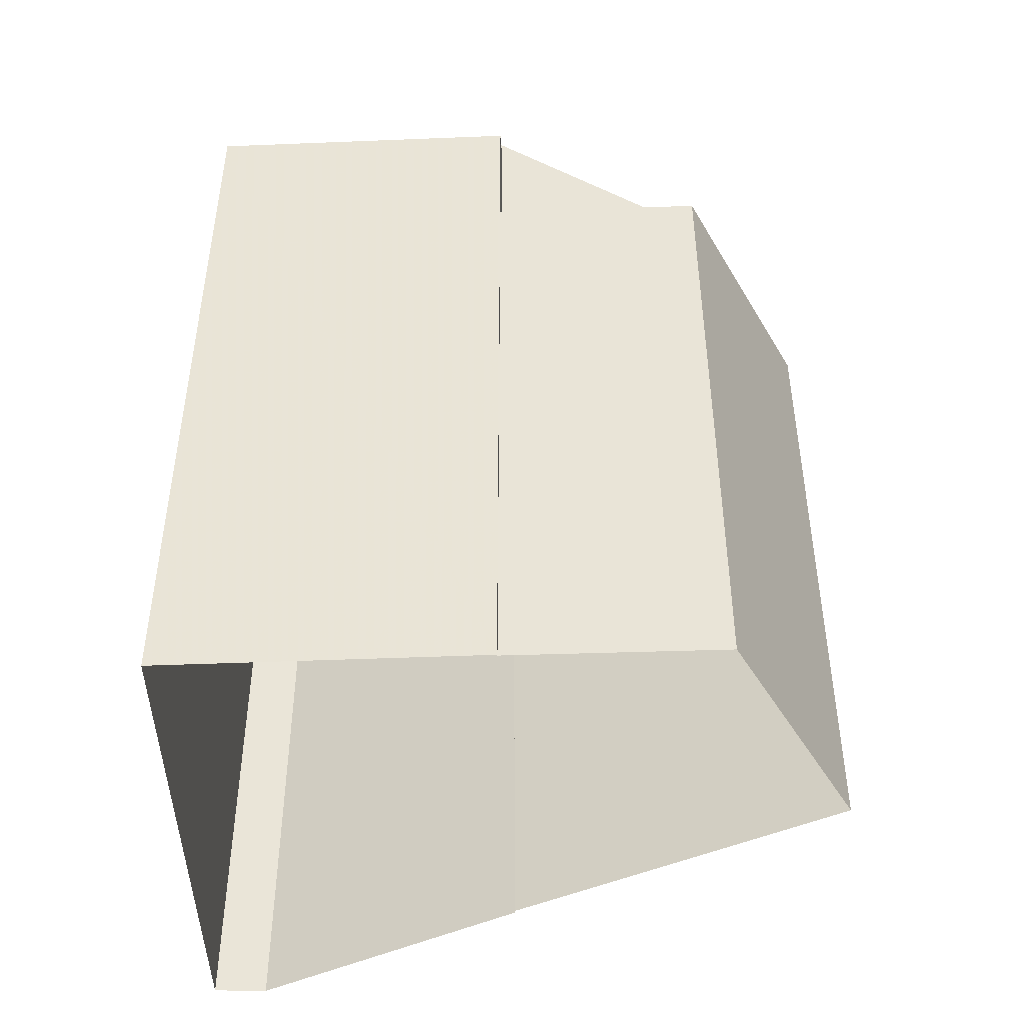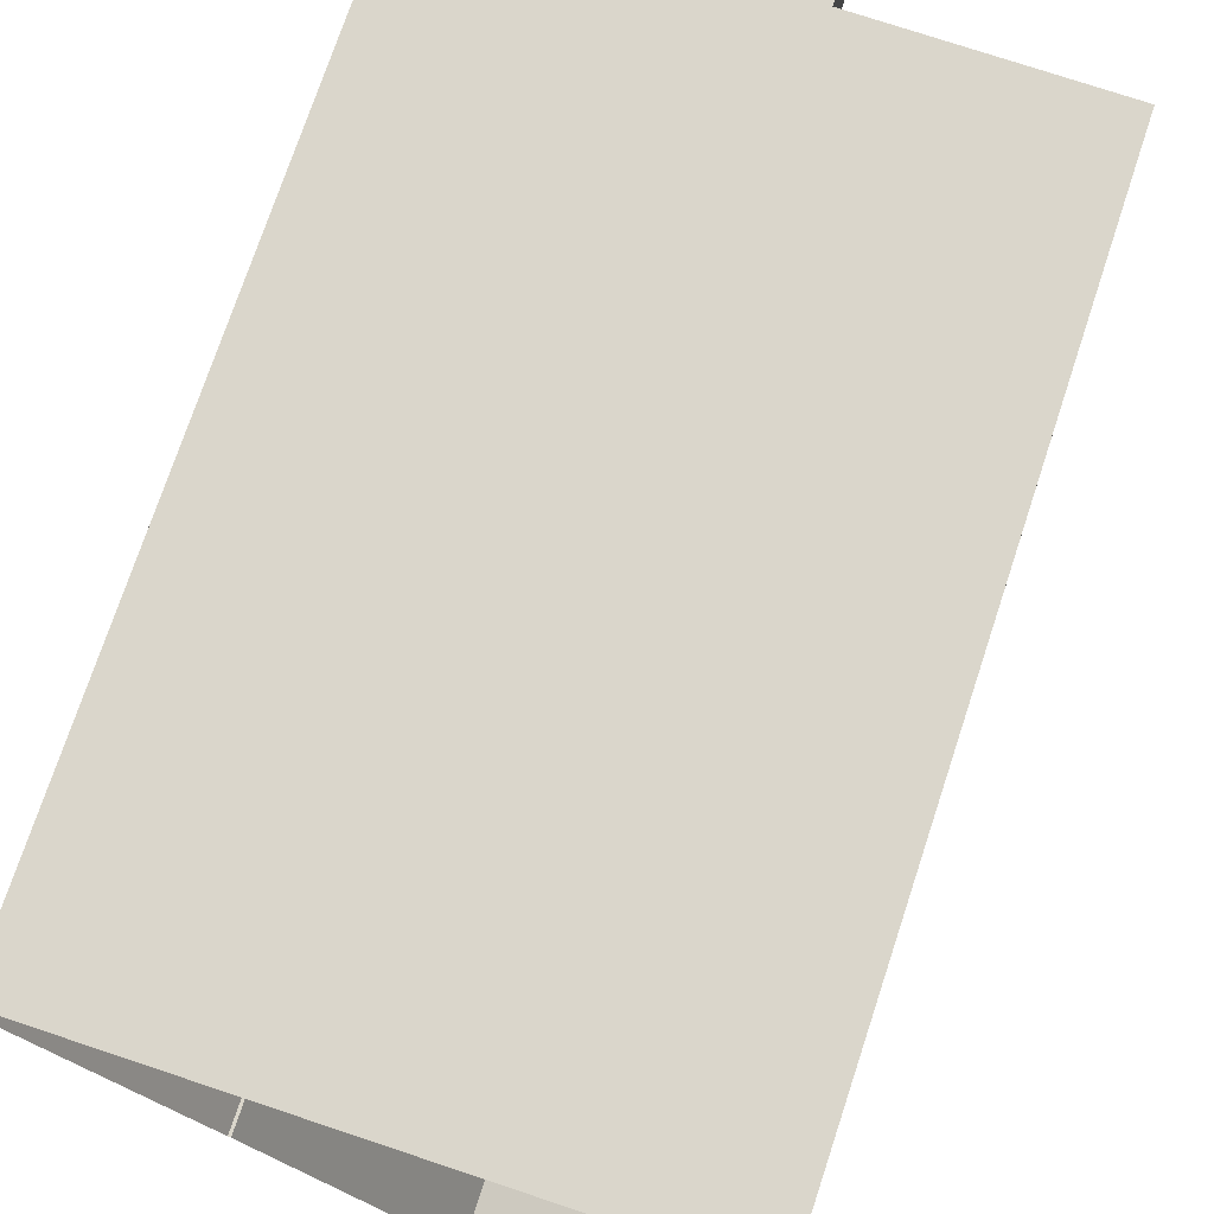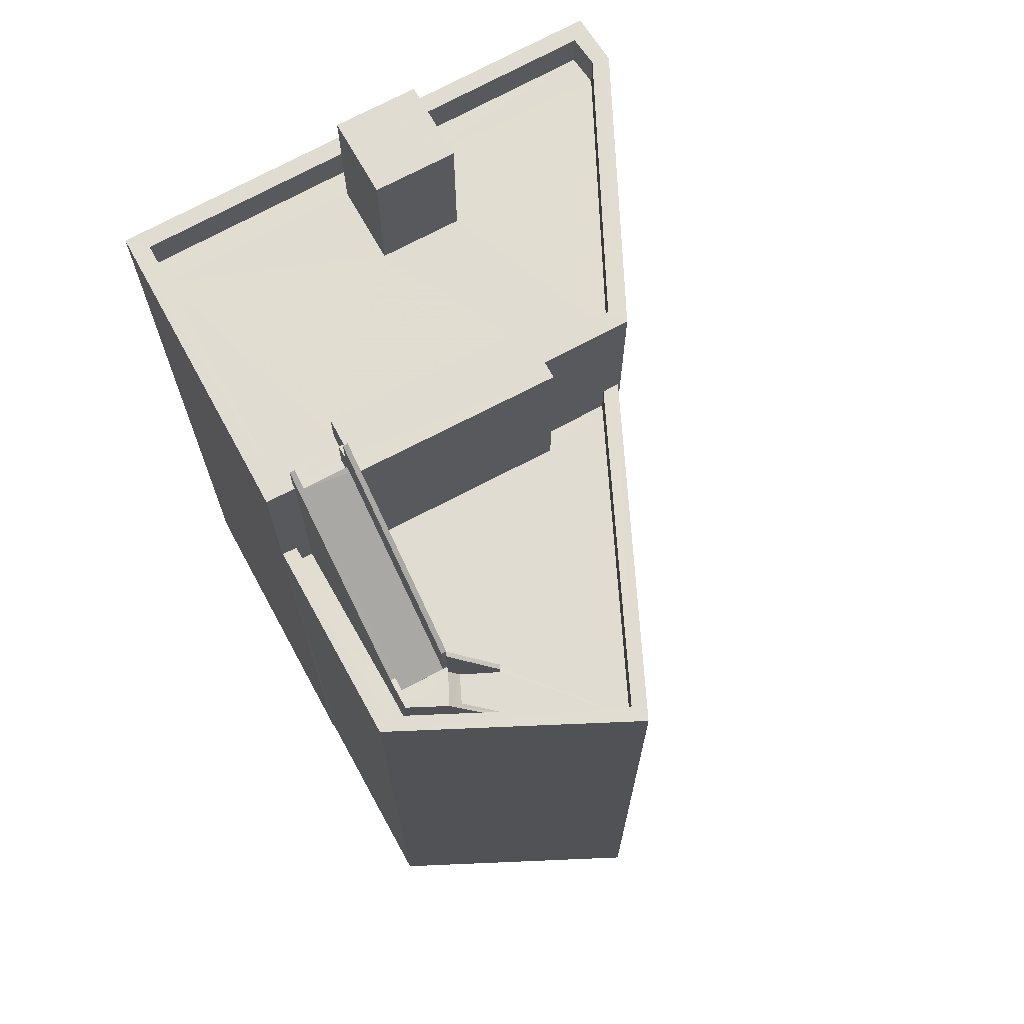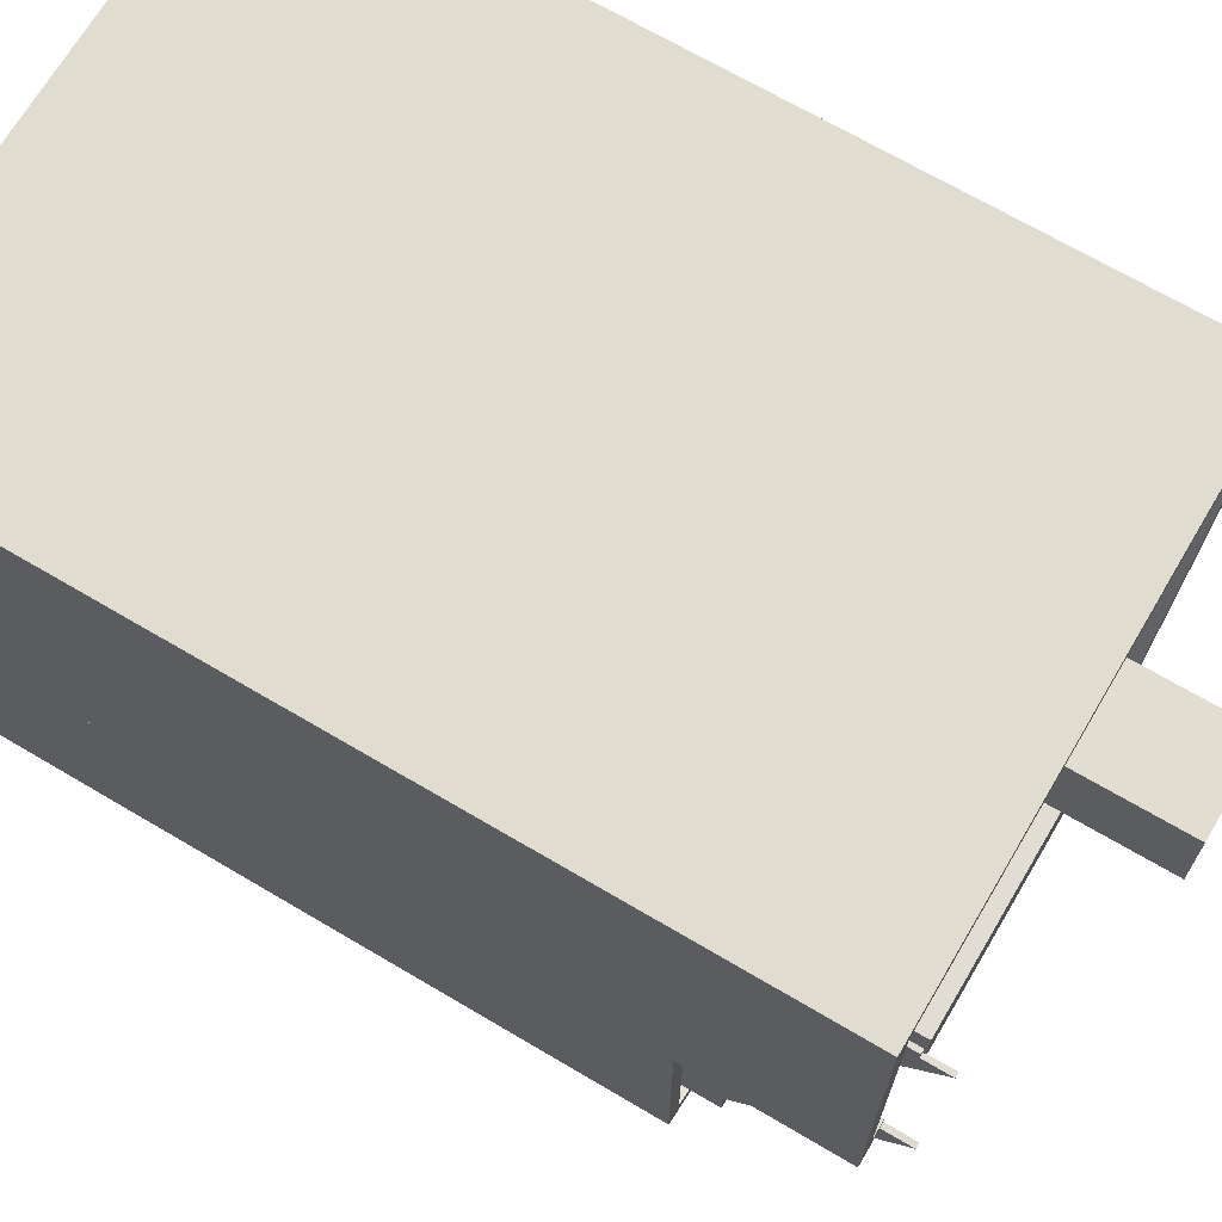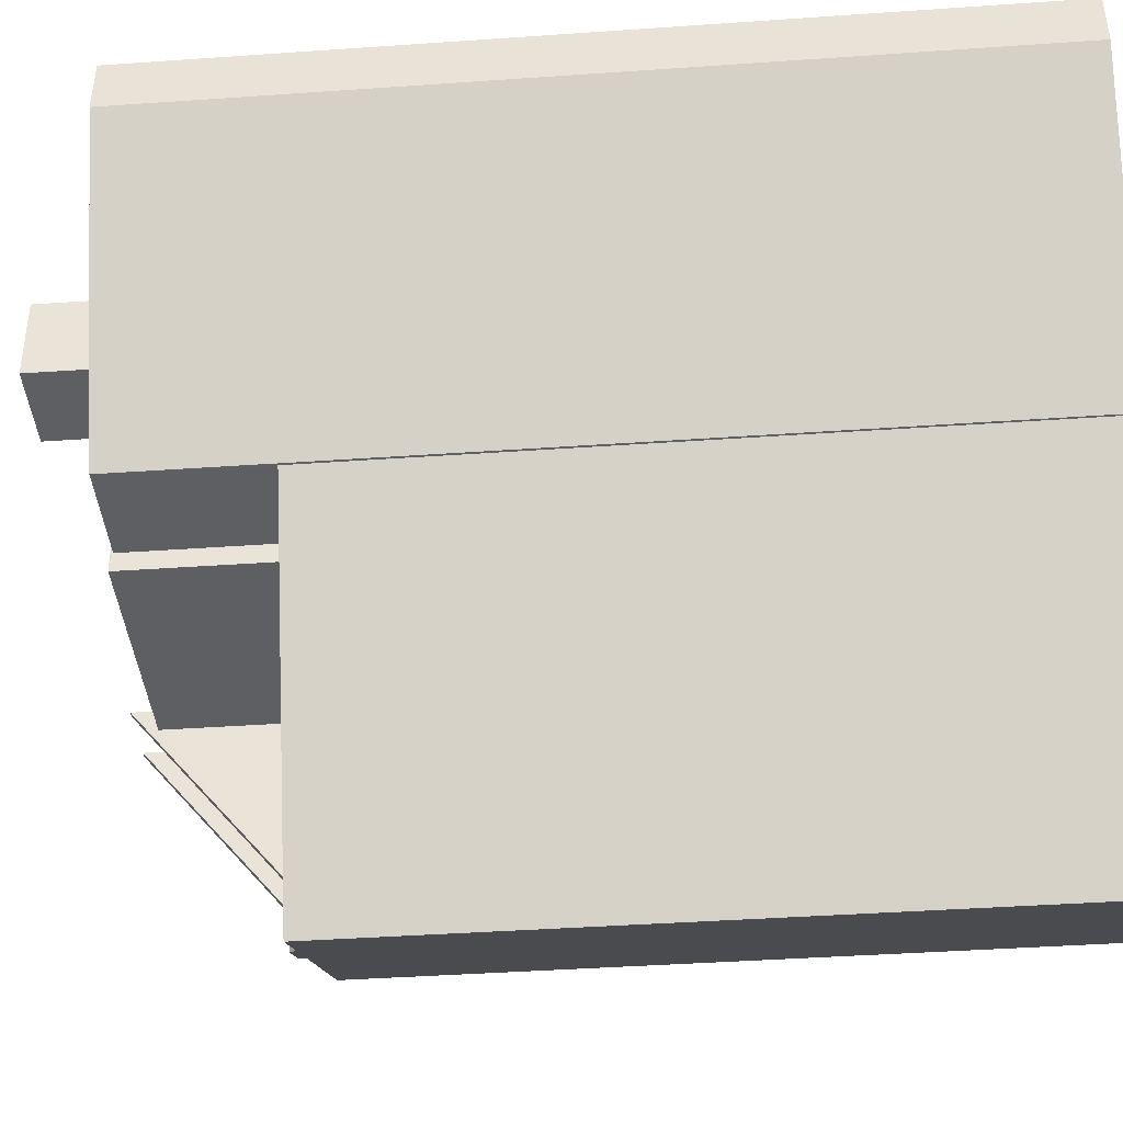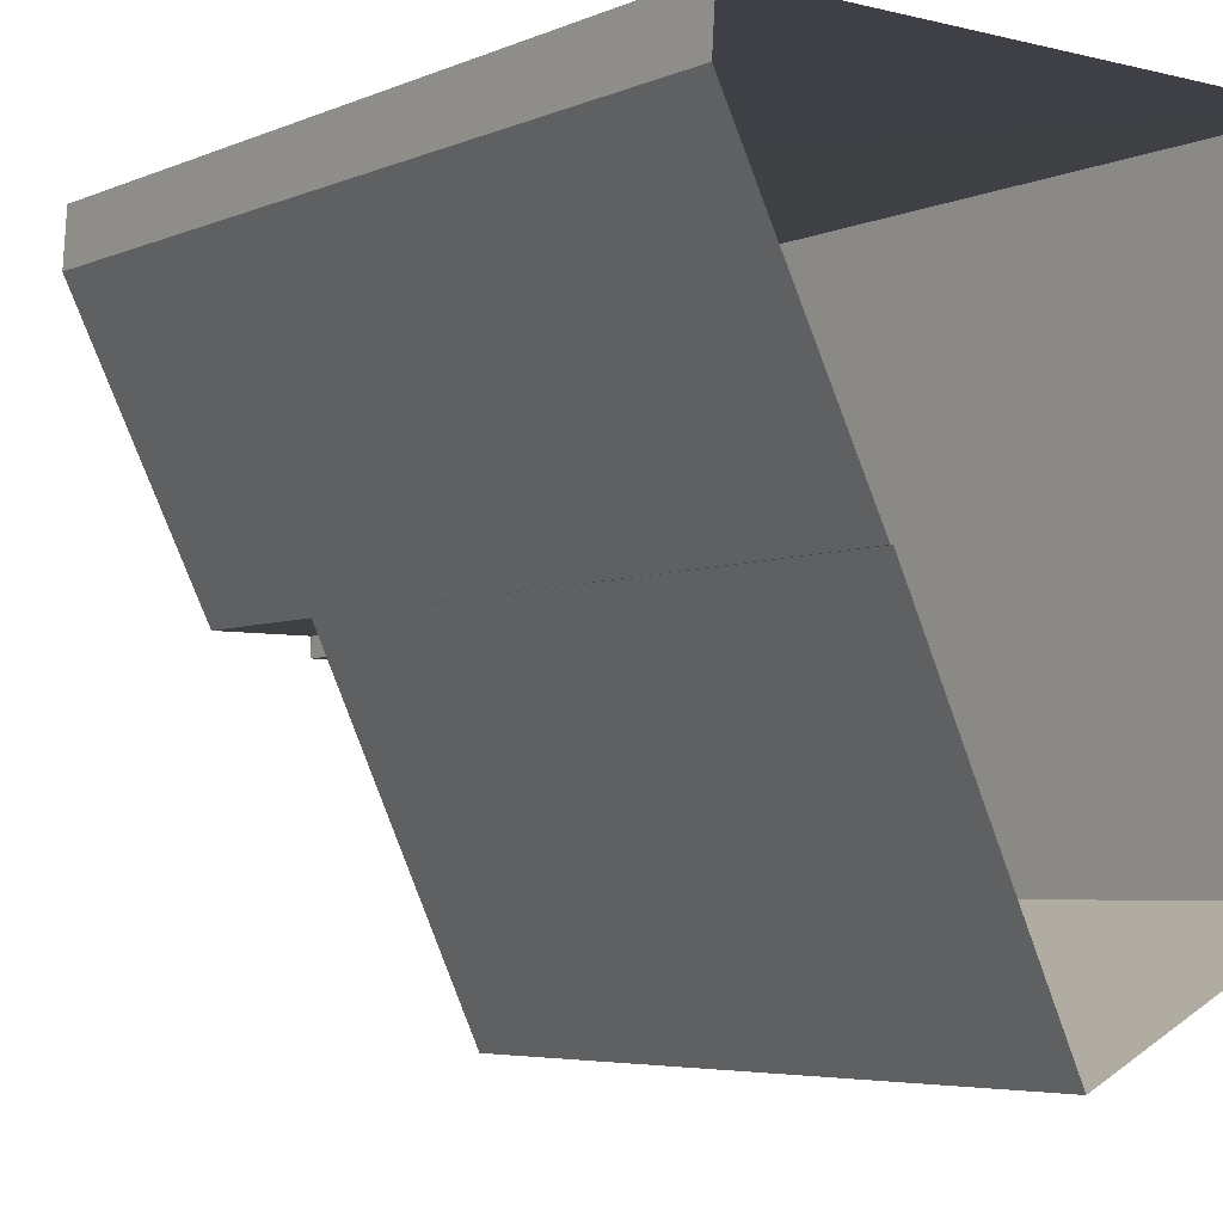
<metadata>
{"format":"obj","ext":"obj","renderer":"f3d","projection":"perspective","resolution":1024,"background":"white","views":[{"elev":-45.4,"azim":-87.8,"up":"+Z"},{"elev":74.0,"azim":-161.7,"up":"+Y"},{"elev":69.0,"azim":-28.9,"up":"+Z"},{"elev":69.0,"azim":-59.4,"up":"+Y"},{"elev":-40.6,"azim":94.9,"up":"+Y"},{"elev":-4.9,"azim":143.1,"up":"+Y"}]}
</metadata>
<code>
v -8.871e+04 -9.951e+04 5.474
v -8.871e+04 -9.951e+04 5.474
v -8.872e+04 -9.951e+04 5.474
v -8.872e+04 -9.951e+04 5.474
v -8.872e+04 -9.951e+04 5.474
v -8.871e+04 -9.951e+04 5.474
v -8.871e+04 -9.951e+04 5.474
v -8.871e+04 -9.952e+04 5.474
v -8.872e+04 -9.952e+04 5.474
v -8.871e+04 -9.951e+04 22.89
v -8.871e+04 -9.951e+04 22.89
v -8.871e+04 -9.951e+04 22.89
v -8.871e+04 -9.951e+04 22.89
v -8.872e+04 -9.952e+04 18.73
v -8.871e+04 -9.951e+04 21.55
v -8.872e+04 -9.951e+04 21.55
v -8.871e+04 -9.952e+04 18.73
v -8.871e+04 -9.952e+04 17.66
v -8.872e+04 -9.952e+04 18.72
v -8.872e+04 -9.952e+04 18.72
v -8.871e+04 -9.952e+04 17.66
v -8.872e+04 -9.951e+04 20.55
v -8.872e+04 -9.951e+04 20.55
v -8.872e+04 -9.951e+04 20.48
v -8.872e+04 -9.951e+04 20.48
v -8.872e+04 -9.952e+04 17.73
v -8.872e+04 -9.952e+04 17.73
v -8.871e+04 -9.952e+04 18.72
v -8.871e+04 -9.952e+04 17.66
v -8.871e+04 -9.952e+04 17.66
v -8.871e+04 -9.952e+04 18.72
v -8.871e+04 -9.952e+04 17.72
v -8.872e+04 -9.952e+04 17.72
v -8.871e+04 -9.952e+04 17.72
v -8.871e+04 -9.952e+04 17.72
v -8.872e+04 -9.952e+04 17.72
v -8.872e+04 -9.952e+04 17.72
v -8.871e+04 -9.951e+04 21.05
v -8.871e+04 -9.951e+04 21.05
v -8.871e+04 -9.951e+04 21.05
v -8.871e+04 -9.951e+04 21.05
v -8.871e+04 -9.951e+04 21.05
v -8.871e+04 -9.951e+04 21.05
v -8.871e+04 -9.952e+04 18.18
v -8.871e+04 -9.951e+04 18.18
v -8.871e+04 -9.951e+04 18.18
v -8.871e+04 -9.952e+04 18.18
v -8.872e+04 -9.951e+04 18.18
v -8.872e+04 -9.952e+04 18.18
v -8.872e+04 -9.952e+04 18.18
v -8.872e+04 -9.951e+04 18.18
v -8.872e+04 -9.951e+04 21.01
v -8.872e+04 -9.951e+04 21.01
v -8.872e+04 -9.951e+04 21.01
v -8.872e+04 -9.951e+04 21.01
v -8.871e+04 -9.951e+04 21.01
v -8.871e+04 -9.951e+04 21.01
v -8.872e+04 -9.951e+04 21.01
v -8.872e+04 -9.951e+04 21.01
v -8.872e+04 -9.951e+04 21.01
v -8.872e+04 -9.951e+04 21.01
v -8.872e+04 -9.951e+04 21.01
v -8.871e+04 -9.951e+04 21.01
v -8.872e+04 -9.951e+04 21.01
v -8.871e+04 -9.951e+04 21.01
v -8.871e+04 -9.951e+04 21.01
v -8.871e+04 -9.951e+04 21.01
v -8.871e+04 -9.951e+04 21.01
v -8.871e+04 -9.951e+04 21.01
v -8.872e+04 -9.951e+04 21.01
v -8.872e+04 -9.951e+04 21.01
v -8.871e+04 -9.951e+04 21.01
v -8.871e+04 -9.951e+04 21.01
v -8.872e+04 -9.951e+04 20.31
v -8.872e+04 -9.951e+04 20.31
v -8.872e+04 -9.951e+04 20.31
v -8.871e+04 -9.951e+04 20.31
v -8.872e+04 -9.951e+04 20.31
v -8.872e+04 -9.951e+04 20.31
v -8.871e+04 -9.951e+04 20.31
v -8.871e+04 -9.951e+04 20.31
v -8.871e+04 -9.951e+04 20.31
v -8.871e+04 -9.951e+04 20.31
v -8.871e+04 -9.951e+04 20.31
v -8.871e+04 -9.951e+04 20.31
v -8.871e+04 -9.951e+04 20.31
v -8.871e+04 -9.951e+04 20.31
v -8.871e+04 -9.951e+04 20.31
v -8.872e+04 -9.951e+04 20.31
v -8.871e+04 -9.951e+04 20.31
v -8.872e+04 -9.951e+04 20.31
v -8.871e+04 -9.951e+04 20.31
v -8.872e+04 -9.952e+04 18.72
v -8.872e+04 -9.952e+04 18.72
v -8.872e+04 -9.952e+04 18.72
v -8.872e+04 -9.952e+04 18.72
v -8.872e+04 -9.952e+04 18.72
v -8.871e+04 -9.952e+04 17.48
v -8.871e+04 -9.952e+04 17.72
v -8.872e+04 -9.952e+04 17.72
v -8.872e+04 -9.952e+04 17.48
v -8.872e+04 -9.952e+04 18.73
v -8.872e+04 -9.952e+04 18.73
v -8.872e+04 -9.951e+04 21.55
v -8.872e+04 -9.951e+04 21.55
v -8.872e+04 -9.951e+04 17.48
v -8.872e+04 -9.952e+04 17.48
v -8.872e+04 -9.952e+04 17.48
v -8.871e+04 -9.952e+04 17.48
v -8.872e+04 -9.952e+04 17.48
v -8.872e+04 -9.951e+04 17.48
v -8.871e+04 -9.951e+04 17.48
v -8.871e+04 -9.951e+04 17.48
v -8.871e+04 -9.951e+04 17.48
v -8.871e+04 -9.951e+04 17.48
v -8.871e+04 -9.952e+04 17.48
v -8.871e+04 -9.952e+04 17.48
v -8.871e+04 -9.952e+04 17.48
v -8.871e+04 -9.952e+04 17.48
v -8.872e+04 -9.952e+04 17.48
v -8.871e+04 -9.952e+04 17.48
v -8.871e+04 -9.952e+04 17.48
v -8.871e+04 -9.952e+04 17.48
f 1 2 3
f 4 3 5
f 6 7 2
f 7 8 9
f 5 7 9
f 2 7 3
f 3 7 5
f 10 11 12
f 10 13 11
f 14 15 16
f 14 17 15
f 18 19 20
f 21 18 20
f 22 23 24
f 25 24 26
f 26 24 27
f 24 23 27
f 28 29 30
f 31 28 30
f 32 33 34
f 34 33 35
f 35 36 37
f 35 33 36
f 38 39 40
f 40 39 41
f 41 39 42
f 39 43 42
f 44 45 46
f 45 44 47
f 48 49 50
f 51 48 50
f 49 47 44
f 49 44 50
f 52 53 54
f 52 54 55
f 54 56 55
f 54 57 56
f 58 59 60
f 61 58 62
f 63 61 64
f 65 66 67
f 68 65 67
f 63 69 68
f 70 60 71
f 65 72 66
f 70 62 60
f 61 62 64
f 68 73 65
f 69 73 68
f 63 64 69
f 62 58 60
f 74 75 76
f 77 78 76
f 79 78 77
f 80 81 82
f 83 82 84
f 79 85 86
f 87 84 88
f 77 89 90
f 76 75 89
f 77 80 85
f 87 83 84
f 85 80 83
f 77 76 89
f 79 77 85
f 80 82 83
f 91 86 92
f 88 92 87
f 91 79 86
f 92 86 87
f 93 94 95
f 95 94 96
f 93 19 94
f 96 94 97
f 98 99 100
f 101 98 100
f 102 103 104
f 105 102 104
f 106 107 108
f 107 109 110
f 111 106 108
f 112 113 114
f 109 113 112
f 115 116 112
f 117 118 119
f 115 119 116
f 107 120 108
f 120 107 110
f 119 118 116
f 98 101 121
f 121 109 116
f 110 109 122
f 122 109 123
f 101 123 121
f 116 109 112
f 123 109 121
f 105 104 71
f 105 71 60
f 23 22 75
f 104 23 71
f 71 23 74
f 23 75 74
f 93 95 20
f 20 120 110
f 20 95 120
f 56 89 55
f 56 90 89
f 39 15 43
f 115 43 17
f 115 17 119
f 43 15 17
f 117 119 32
f 33 32 26
f 27 33 26
f 32 119 17
f 26 17 14
f 26 32 17
f 47 49 9
f 8 47 9
f 84 73 88
f 88 69 92
f 88 73 69
f 116 30 29
f 121 116 29
f 114 113 46
f 66 114 46
f 45 7 6
f 66 46 67
f 45 6 67
f 46 45 67
f 28 31 34
f 35 28 34
f 67 6 2
f 68 67 2
f 10 85 13
f 10 86 85
f 96 120 95
f 96 108 120
f 63 3 61
f 63 1 3
f 5 9 49
f 48 5 49
f 24 52 22
f 75 22 89
f 89 22 55
f 22 52 55
f 36 27 94
f 94 27 97
f 33 27 36
f 123 101 18
f 101 100 37
f 18 37 19
f 18 101 37
f 103 97 23
f 103 23 104
f 97 27 23
f 98 121 29
f 29 28 35
f 99 98 35
f 35 98 29
f 47 8 7
f 45 47 7
f 109 44 46
f 113 109 46
f 85 83 11
f 13 85 11
f 106 50 107
f 106 51 50
f 99 35 37
f 100 99 37
f 74 76 70
f 71 74 70
f 31 30 34
f 30 116 118
f 30 118 34
f 62 76 78
f 62 70 76
f 111 108 96
f 59 105 60
f 102 59 111
f 102 105 59
f 102 111 96
f 63 68 2
f 1 63 2
f 78 79 62
f 79 91 64
f 62 79 64
f 54 53 16
f 16 53 14
f 14 25 26
f 14 53 25
f 107 44 109
f 107 50 44
f 110 122 21
f 20 110 21
f 115 112 42
f 43 115 42
f 24 53 52
f 24 25 53
f 82 73 84
f 82 65 73
f 57 54 38
f 39 38 15
f 15 38 16
f 38 54 16
f 69 91 92
f 69 64 91
f 87 86 10
f 12 87 10
f 81 65 82
f 81 72 65
f 123 18 21
f 122 123 21
f 20 19 93
f 97 103 102
f 96 97 102
f 5 48 4
f 4 48 58
f 58 51 59
f 51 106 111
f 51 111 59
f 48 51 58
f 34 117 32
f 34 118 117
f 36 19 37
f 36 94 19
f 77 56 40
f 40 56 38
f 77 90 56
f 38 56 57
f 41 77 40
f 41 80 77
f 4 58 61
f 3 4 61
f 81 80 72
f 114 66 112
f 80 41 72
f 112 66 42
f 72 41 42
f 66 72 42
f 87 12 11
f 83 87 11

</code>
